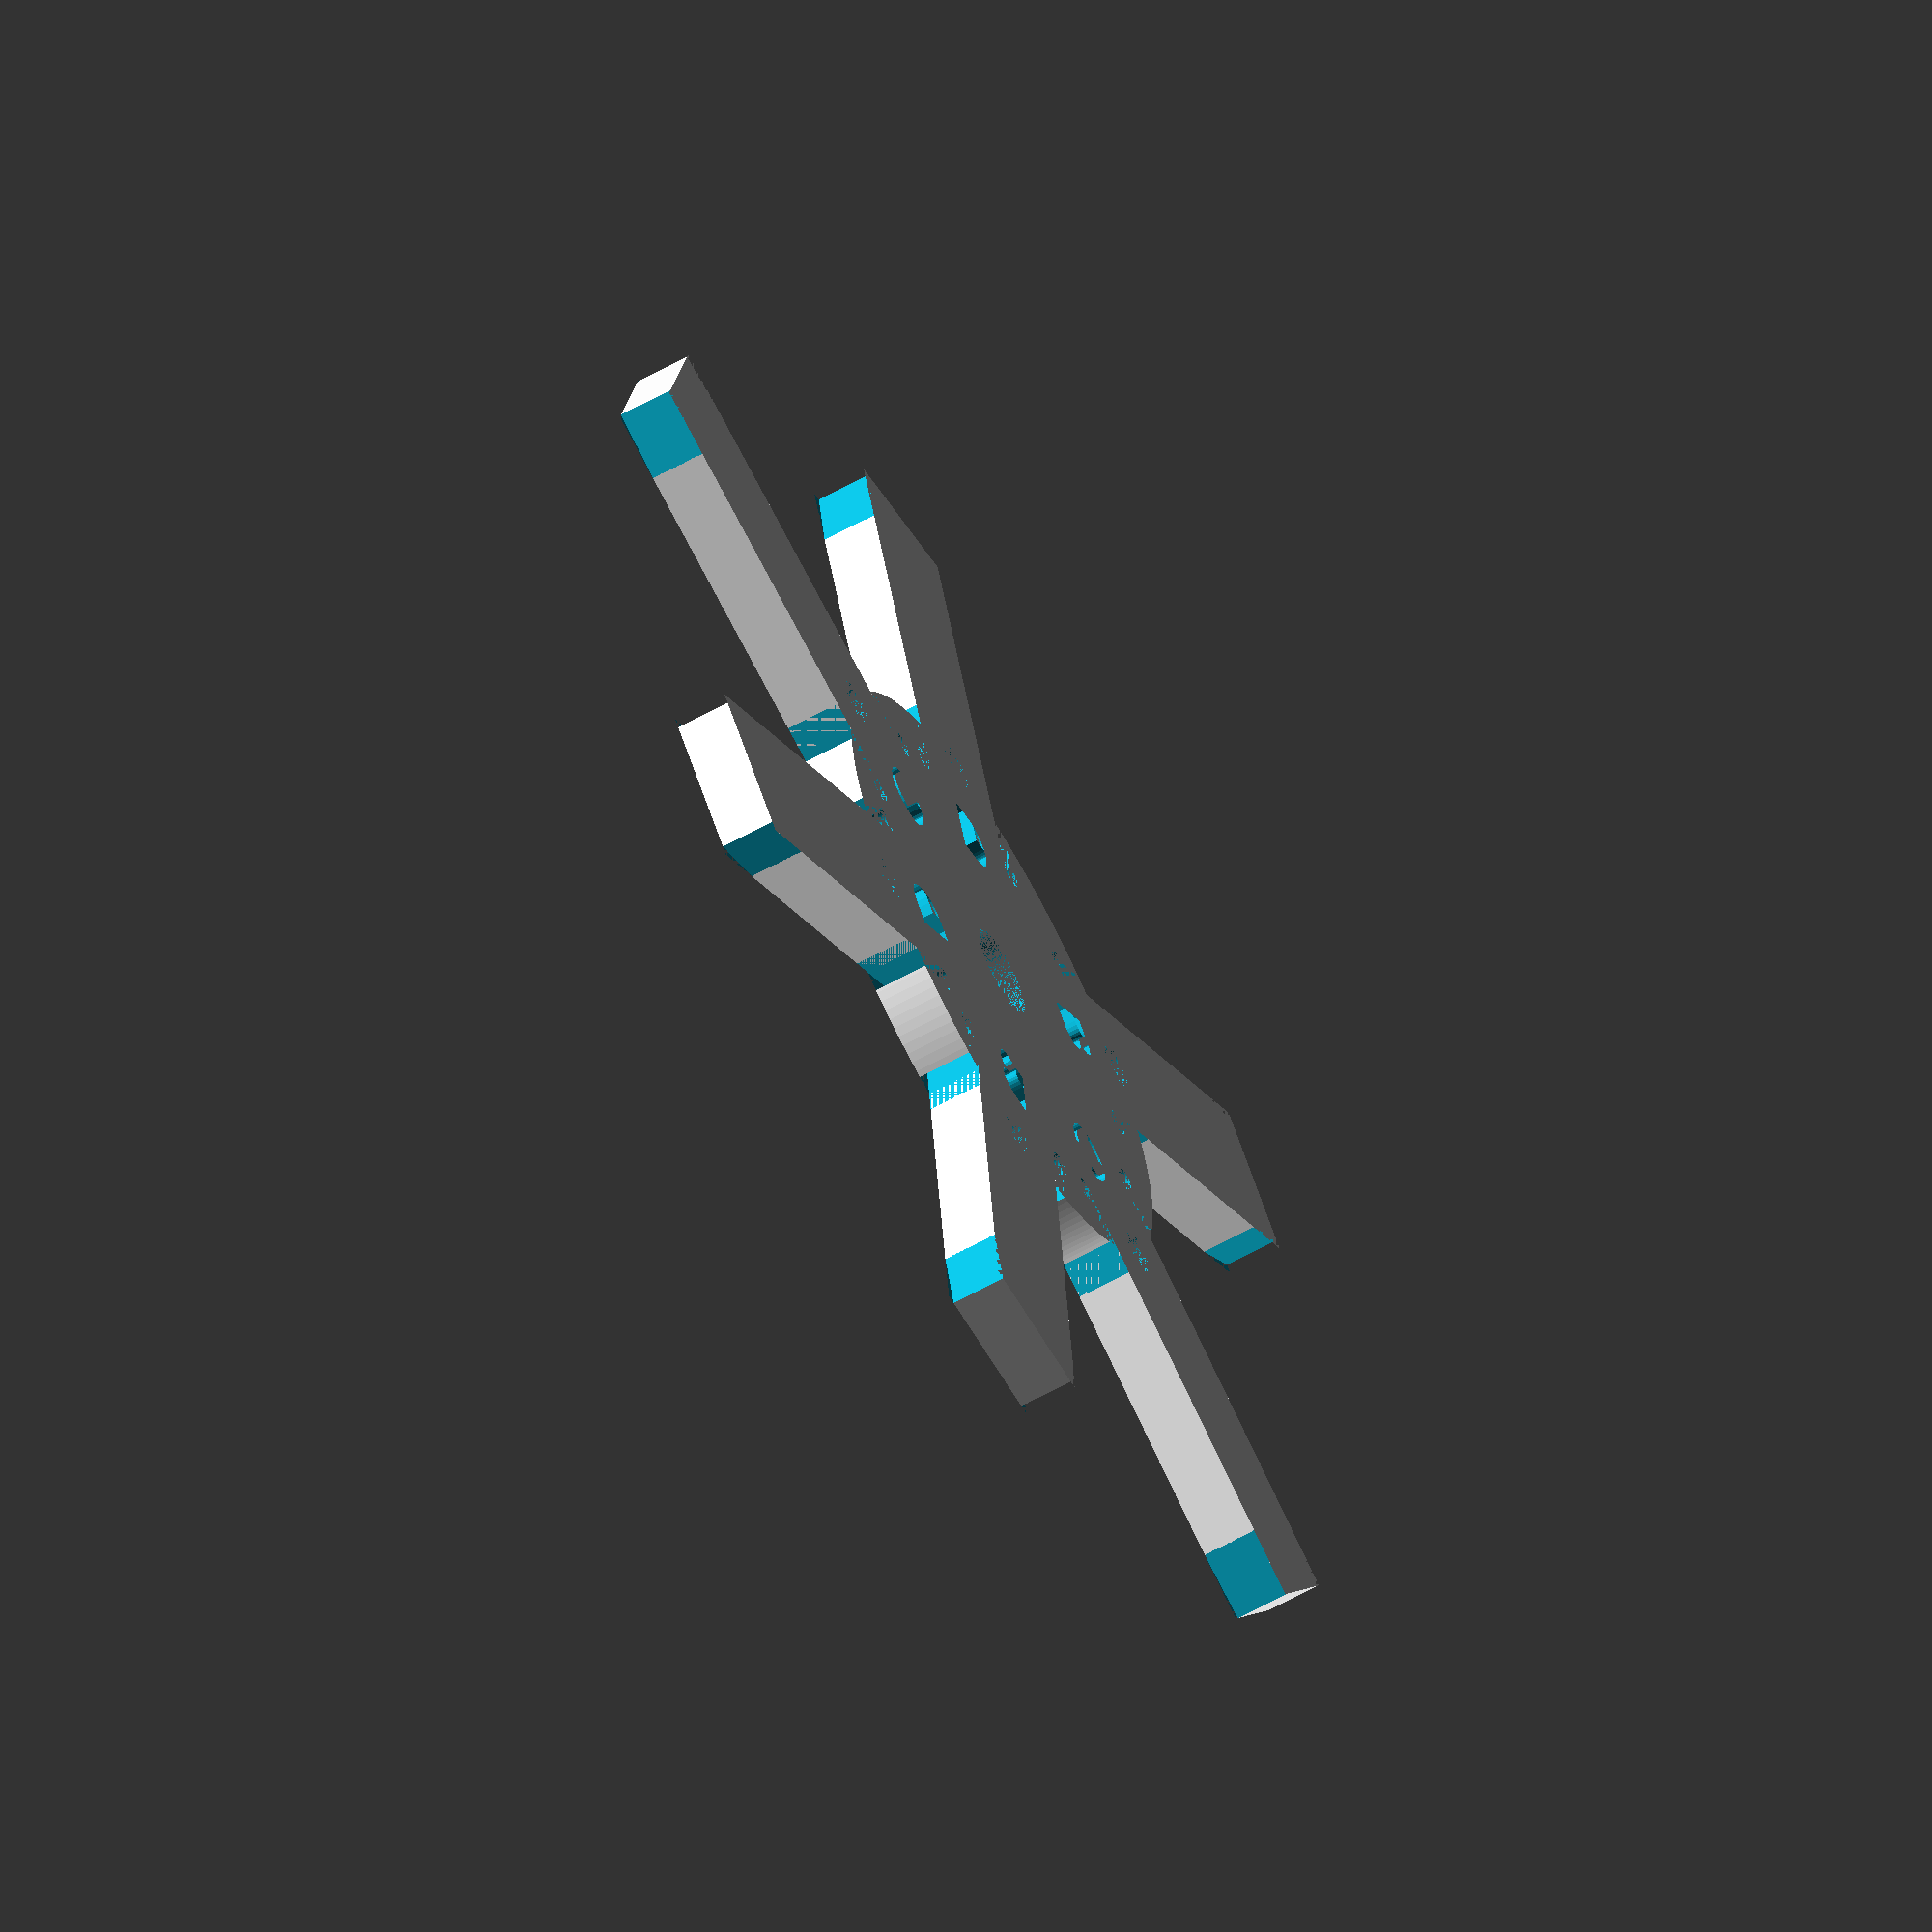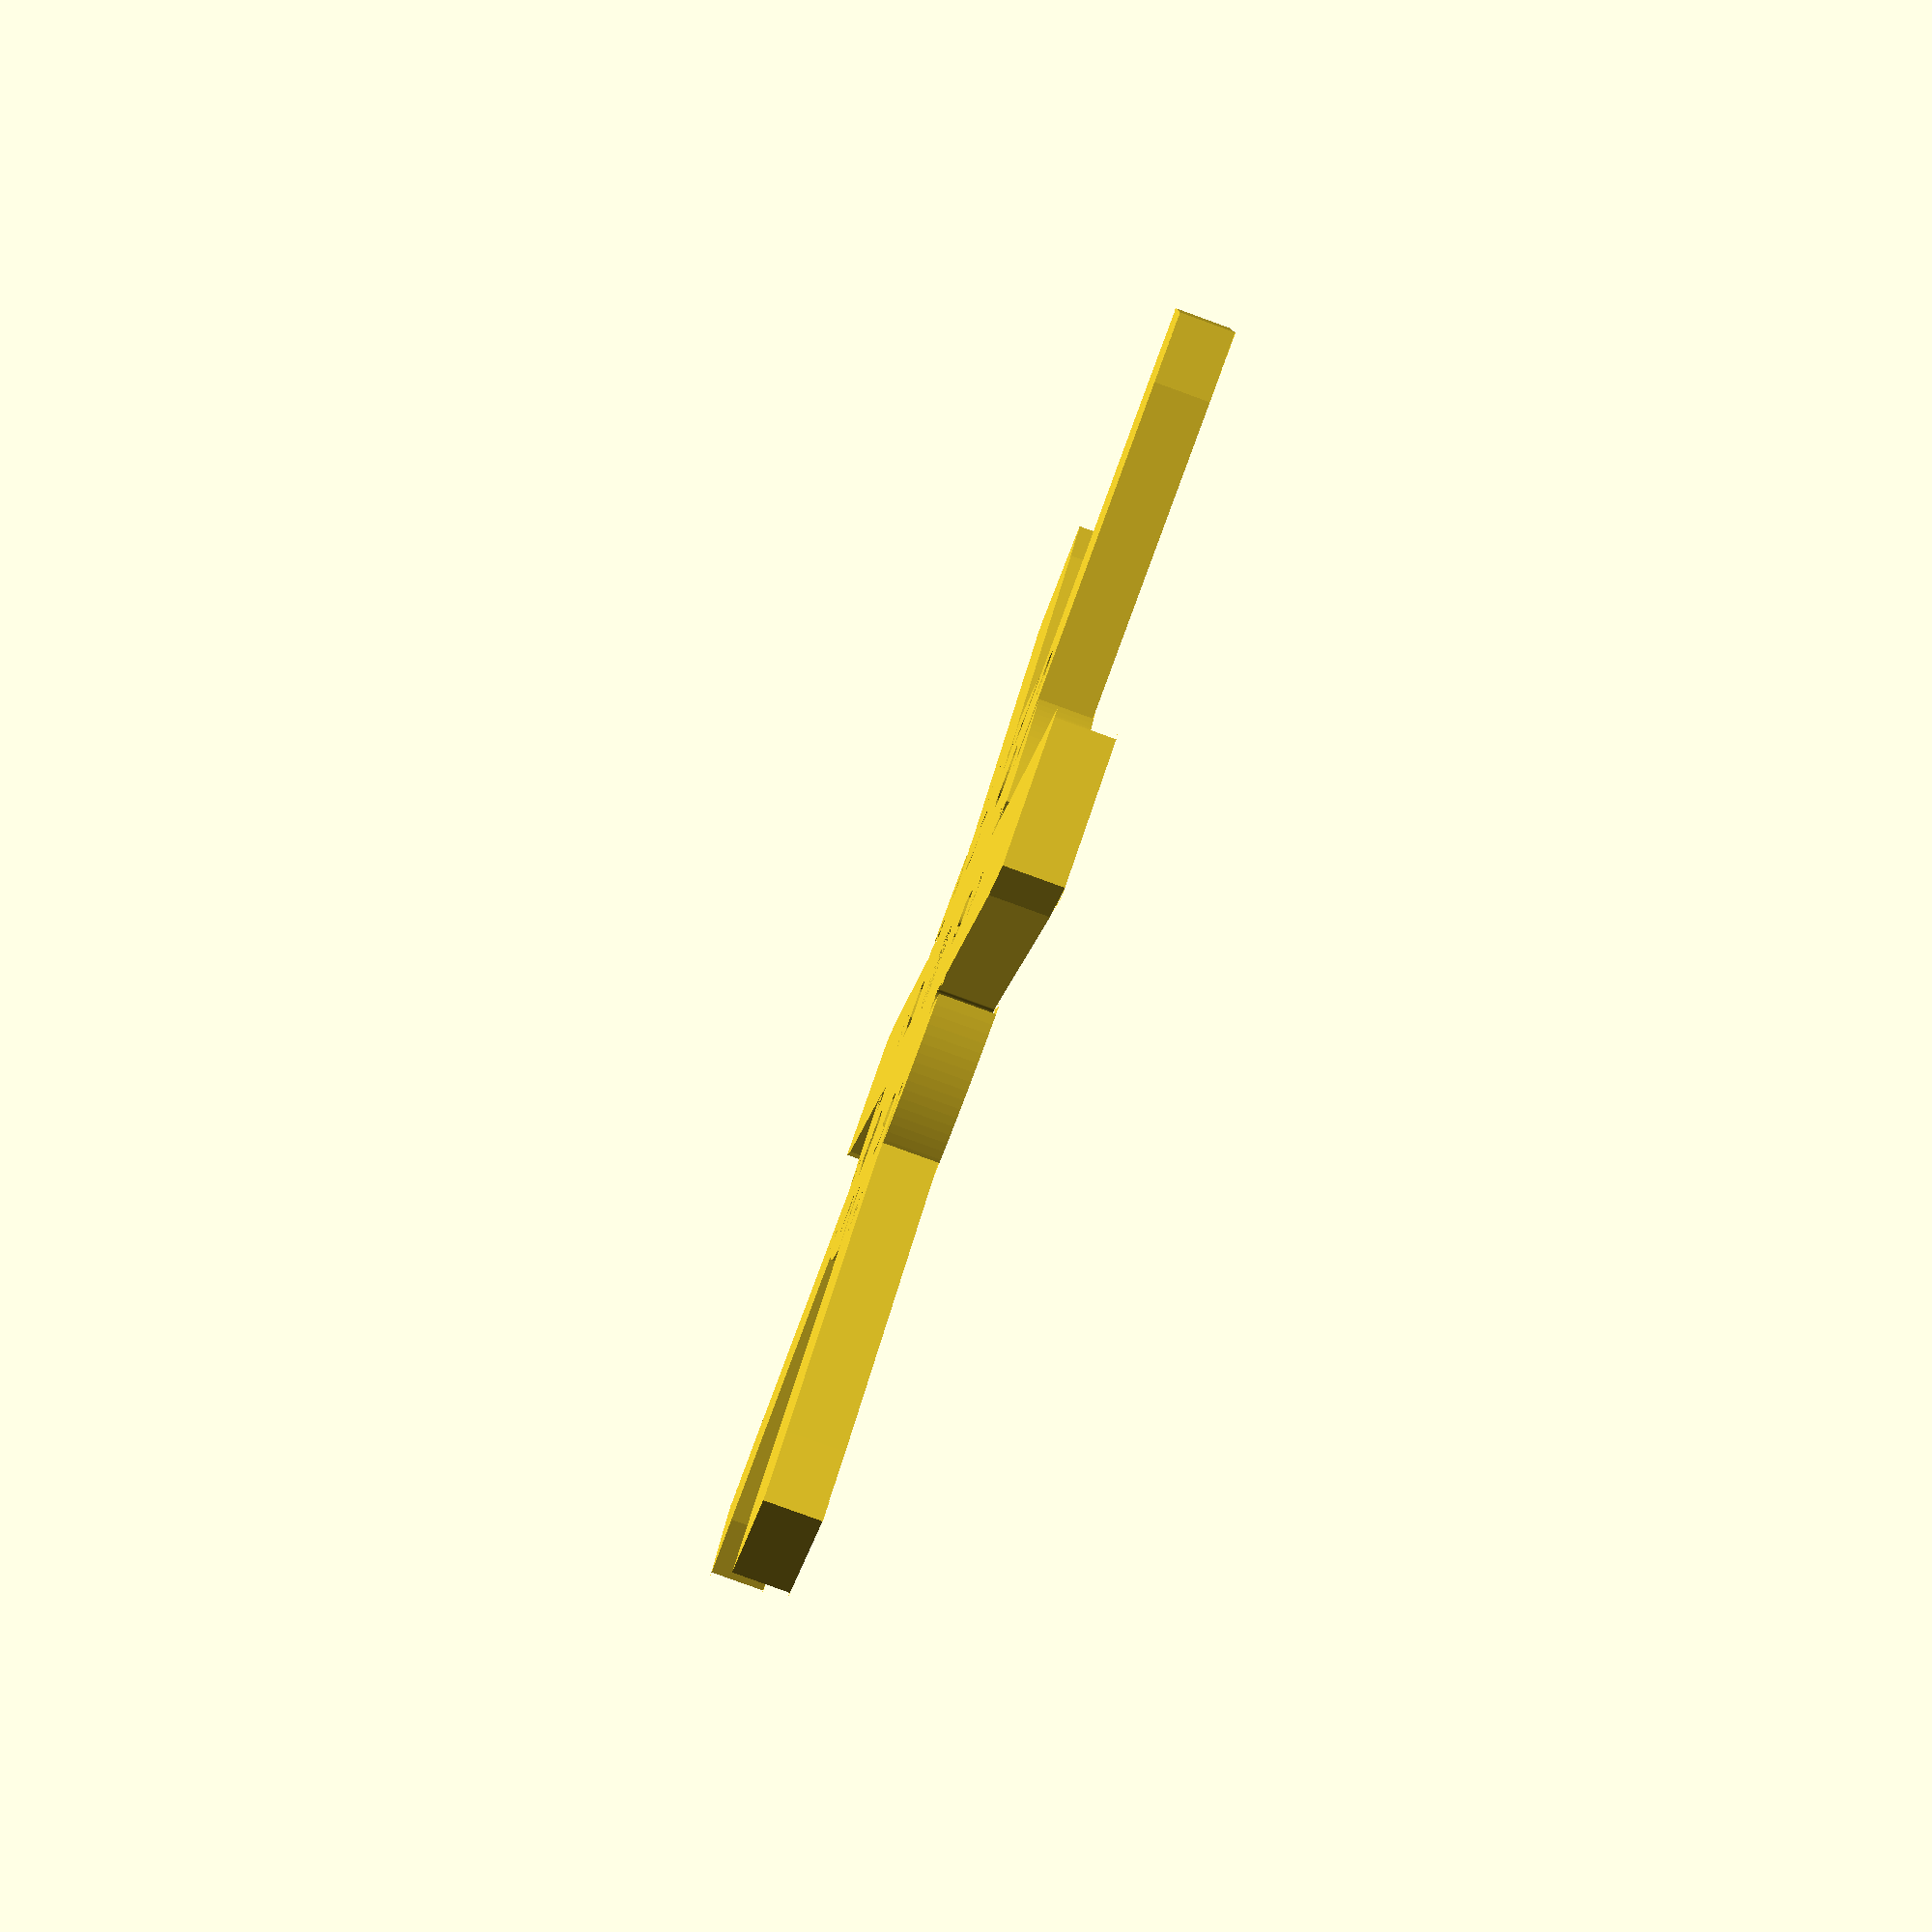
<openscad>
/*

2. sept 2015 - overflo from metalab.at / https://metalab.at/wiki/Benutzer:Overflo

This work is licensed under
Creative Commons Attribution 4.0 International License


This script generates connectors for a PVC pipe dome.

I built a dome out of wooden staffs @ CCCamp2015 and it was good, but hard to transport because it is so heavy.
So i came up with the idea of a PVC pipe dome as they are cheap and readly available in all european countries.

During the night of day4 we had an apocalypse aka thunderstorm with lightnings, power failures and everything.
I was "trapped" at the belgian fablab bus but it turned out to be very good.
There i met Lieven Standaert and we had a little chat and i told him about my PVC dome plans and suddenly he pulled out a little connector that he made for exactly that purpose.

Out of the ~5000 people at the campsite, i met the one i needed to talk to about this project.
He gave me a sample connector he made out of 6mm Polypropylene at his hackerspace for me as a sample.
Some weeks later i got this script working and can now generate any kind of connector.

Usage:
Just call the connector() function with a list of variables and degree offsets and you are fine.
The samples below are from http://www.acidome.ru/lab/calc/
V4, equal arcs, flat base

For usage skip to the last 20 lines or so and you will find a list of labels and degrees and how to call the connector() function. It is easy.




Have fun and tell me about your project!
I love to see how the world is changing trough things that people share..

*/

// defines the thickness of the material (not so important after all as we will make a 2d projection in the end)
baseplate_height=6;
// the inner ring diameter of the connector
baseplate_inner_dia=66;


// there is a hole in the middle
mount_hole_dia=10;


// how width should each strut be (aka inner diameter of your pipe - some)
strut_width=17;

// how long should each strut stand out of the baseplate (approximation-3mm)
strut_length=43;

// should there be a hole for a ziptie in the struts?
ziptie_hole_dia=5;






// just so that the variables read nicely
connector_height=baseplate_height;



module baseplate()
{
 
    // the base
    difference()
    {
        
     // base plate inner   
     cylinder(r=baseplate_inner_dia/2, h=baseplate_height,center=true,$fn=200);
     //hole in the middle   
     cylinder(r=mount_hole_dia/2, h=baseplate_height,center=true,$fn=200);    
    }       
}




module strut()
{
      difference()
      {
       // the strut itself           
       translate([0,((strut_length/2)+(baseplate_inner_dia/2))-3,0])  cube([strut_width,strut_length,connector_height],center=true);
         
          
       //make the outer ends a little pointy to make the rod slip in easy
       translate([strut_width/2+4,(baseplate_inner_dia/2)+(strut_length)-3,0])  rotate([0,0,8])  cube([10,20,connector_height],center=true);         
       translate([-(strut_width/2+4),(baseplate_inner_dia/2)+(strut_length)-3,0])  rotate([0,0,-8])  cube([10,20,connector_height],center=true);      
   
}   
          
      
      

      
      
      
    }
    


    
module strut_outline(label)
{
        
       // slot left and right 
       translate([  strut_width/2+1 ,(baseplate_inner_dia/2)-3,0])  cube([2,10,  connector_height] ,center=true);
       translate([-(strut_width/2+1) ,(baseplate_inner_dia/2)-3,0])  cube([2,10,connector_height],center=true);       
        
    
       // round hole at the end for "zugentlastung" 
       translate([strut_width/2+1.5,baseplate_inner_dia/2-8,0]) cylinder(r=1.5, h=connector_height,center=true,$fn=200);           
       translate([-(strut_width/2+1.5),baseplate_inner_dia/2-8,0]) cylinder(r=1.5, h=connector_height,center=true,$fn=200);    

       // hole in the middle of sytrut for zip tie 
       translate([0,(baseplate_inner_dia/2),0]) cylinder(r=ziptie_hole_dia/2, h=connector_height,center=true,$fn=200);   
        
        
        
        
        
              // TEXT LABEL  this needs to be placed in the projection

     translate([-(strut_width/2)+5,18,-(baseplate_height/2)-1])   linear_extrude(height = baseplate_height+2) { 
     text(str(label), font = "Liberation Sans", size = 7,center=true); 
         }

        
        
        
        
        
}





// this makes an actual connector

module  connector(strutlist, halfconnector=0)
{
 difference()
 {
  union()
  {    
   baseplate();  
   for (a = strutlist)    
   {  
    rotate([0,0,180-a[0]]) strut();
   }    
  } //union
  
  //difference
  for (a = strutlist)    
  {  
    rotate([0,0,180-a[0]])  strut_outline(a[1]);
  }  
  
   // remove some of the connector if this is a bottom part
   if(halfconnector ==1)
   {
     translate([baseplate_inner_dia/2+18,0,0]) cube([baseplate_inner_dia,baseplate_inner_dia,connector_height],center=true);
   }
  
  
 }   
 

 
 
}




///////////////















// v4 DESIGN has 8 different connectors
// see: http://www.acidome.ru/lab/calc/#Align_5/8_Arcs_Piped_D108_4V_R4.2_beams_150x50

// 30x Vertices 1
strutlist_1= [
   [55.1,   "D"],
   [110.2,  "C"],
   [168.3, "D"],
   [235.1,   "B"],
   [301.9,  "C"],
   [360, "B"]
 ];


// 30x
strutlist_2= [
   [0,   "E"],
   [60.8,    "E"],
   [123.1,    "A"],
   [177.4,    "B"],
   [243.5,    "B"],
   [297.8,    "A"]
 ];




// 10x bottom part #1, cut off base!
strutlist_3= [
   [0,   "I"],
   [56.2,  "H"],
   [126.5, "G"],
   [184.1,   "F"],
 ];


// 10x bottompart #2, cut off base!
strutlist_4= [
   [0,   "D"],
   [58.1,    "B"],
   [124.9,    "C"],
   [184.2,    "F"],
 ];



// 10x
strutlist_5= [
   [0,   "A"],
   [61.1,    "C"],
   [122.2,    "A"],
   [176,    "G"],
   [241.1,    "C"],
   [302.2,    "A"]
 ];

 //10x
 strutlist_6= [
   [0,   "A"],
   [61.1,    "C"],
   [122.2,    "A"],
   [180.1,    "A"],
   [241.2,    "C"],
   [302.3,    "A"]
 ];
 
 // 6x
 strutlist_7= [
   [0,   "C"],
   [72,    "C"],
   [144,    "C"],
   [216,    "C"],
   [288,    "C"],
 ];
 

//5x 
 strutlist_8= [
   [0,   "B"],
   [66.1,    "B"],
   [120.4,    "A"],
   [178.3,    "H"],
   [247.8,    "H"],
   [302.1,    "A"]
 ];




// 3d view
connector(strutlist_1);


/*
use this for 2d vectorpaths that you can export as .dxf for the lazzzor

projection(cut = false)  connector(strutlist_1);
projection(cut = false)  connector(strutlist_2);

// these need a flat base so add ,1 as parameter
projection(cut = false)  connector(strutlist_3,1);
projection(cut = false)  connector(strutlist_4,1);

projection(cut = false)  connector(strutlist_5);
projection(cut = false)  connector(strutlist_6);
projection(cut = false)  connector(strutlist_7);
projection(cut = false)  connector(strutlist_8);
*/




</openscad>
<views>
elev=63.8 azim=354.0 roll=299.0 proj=o view=wireframe
elev=263.2 azim=284.3 roll=110.0 proj=p view=wireframe
</views>
